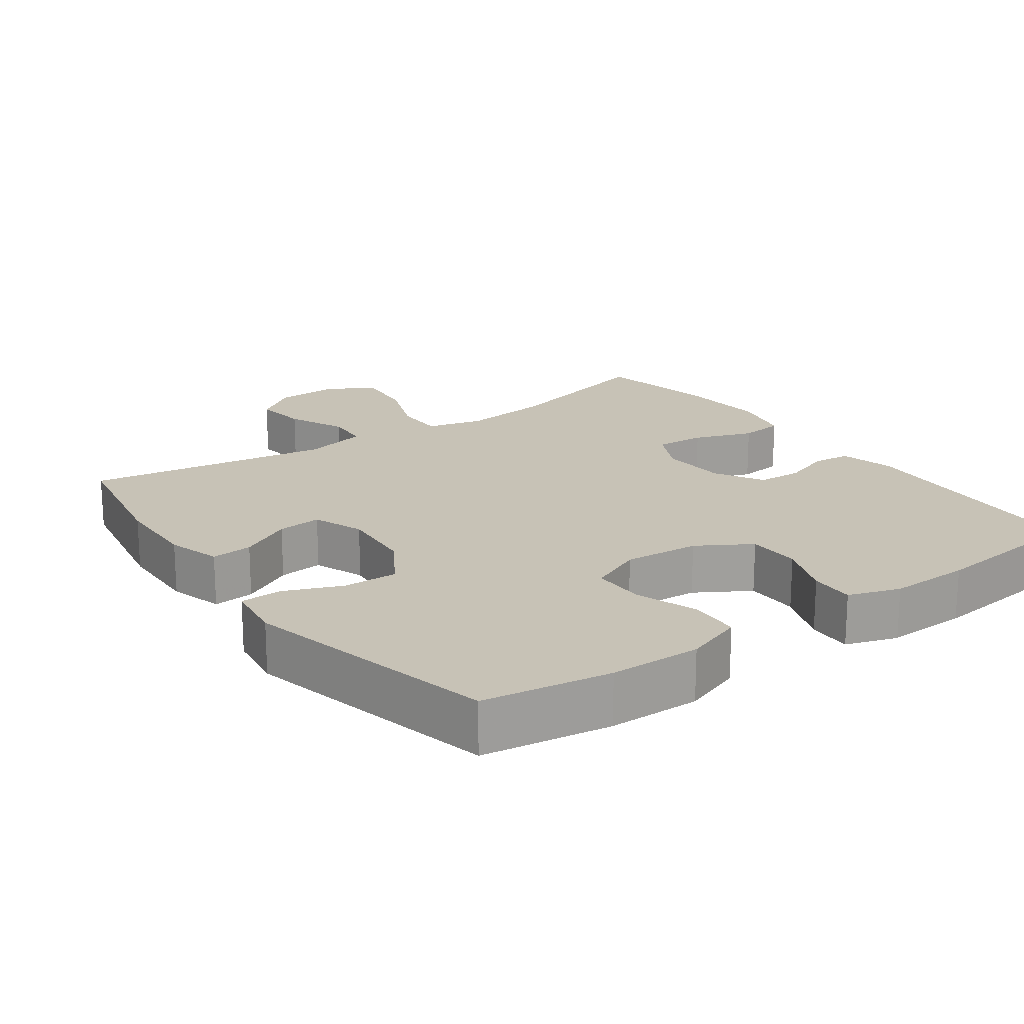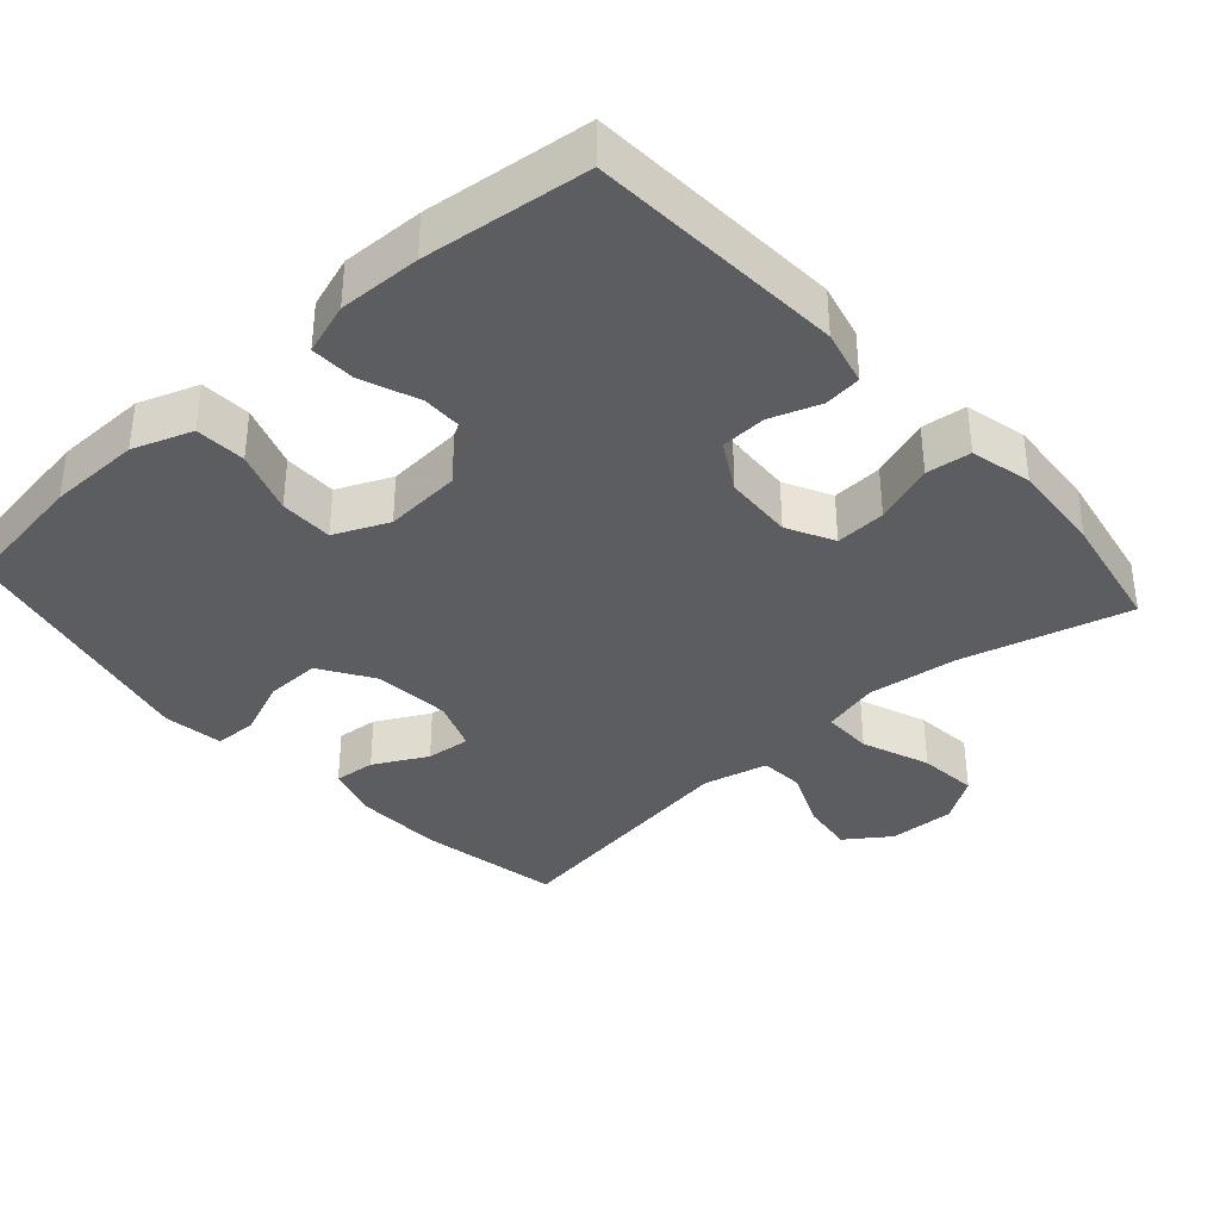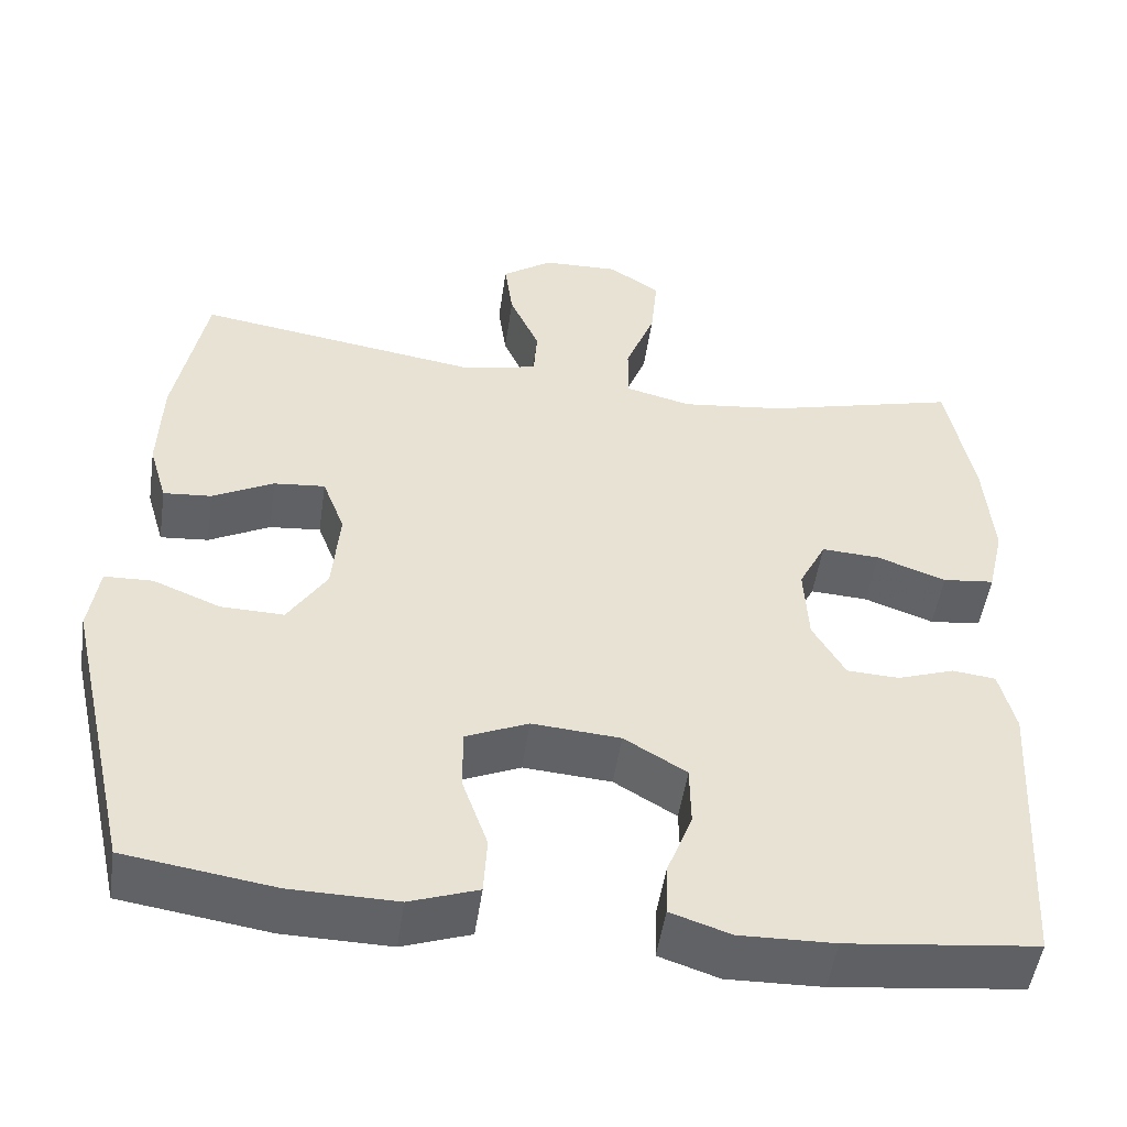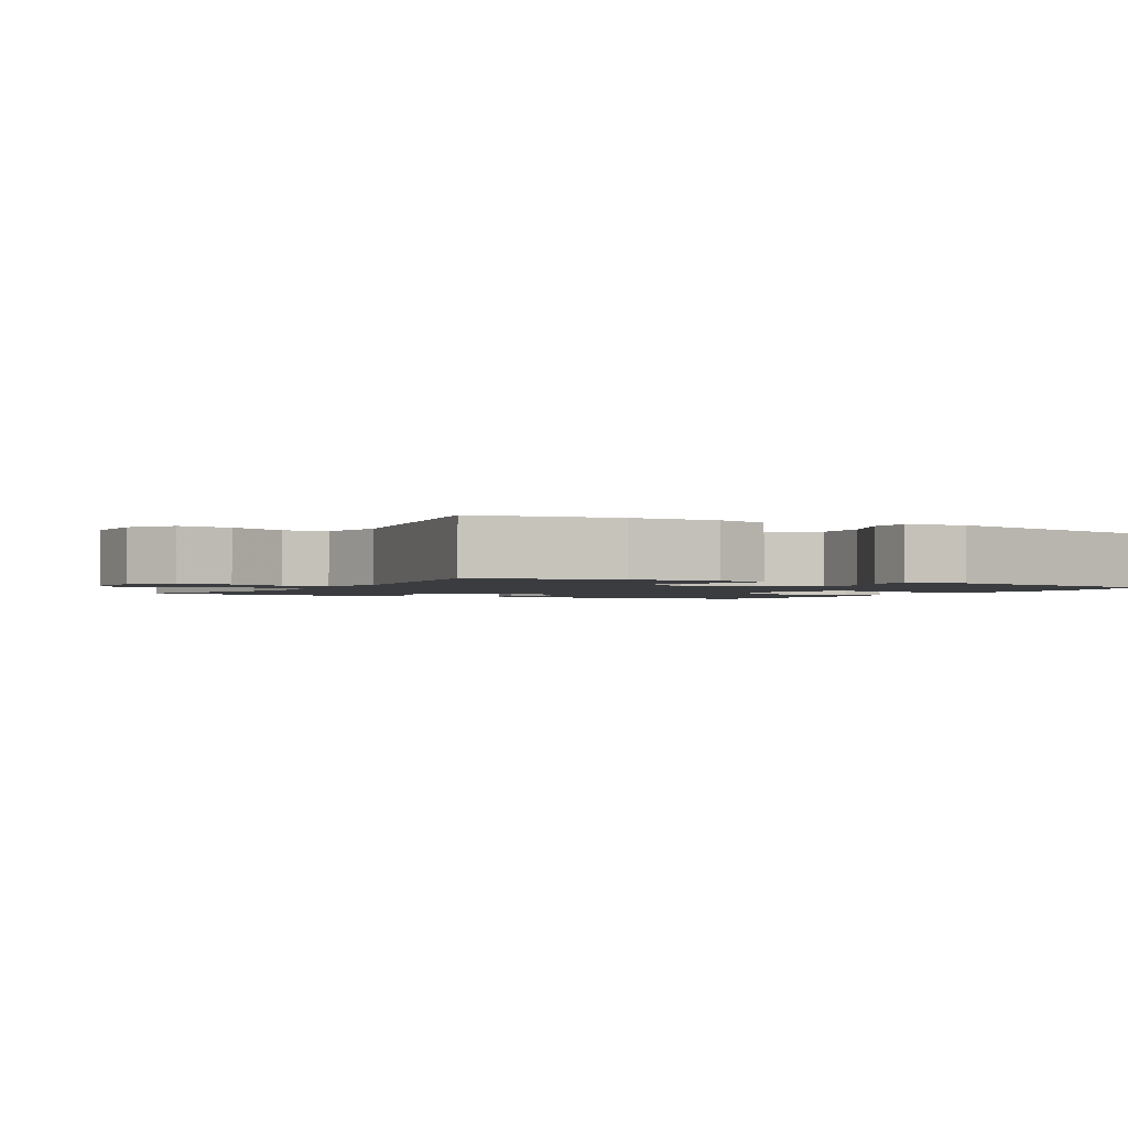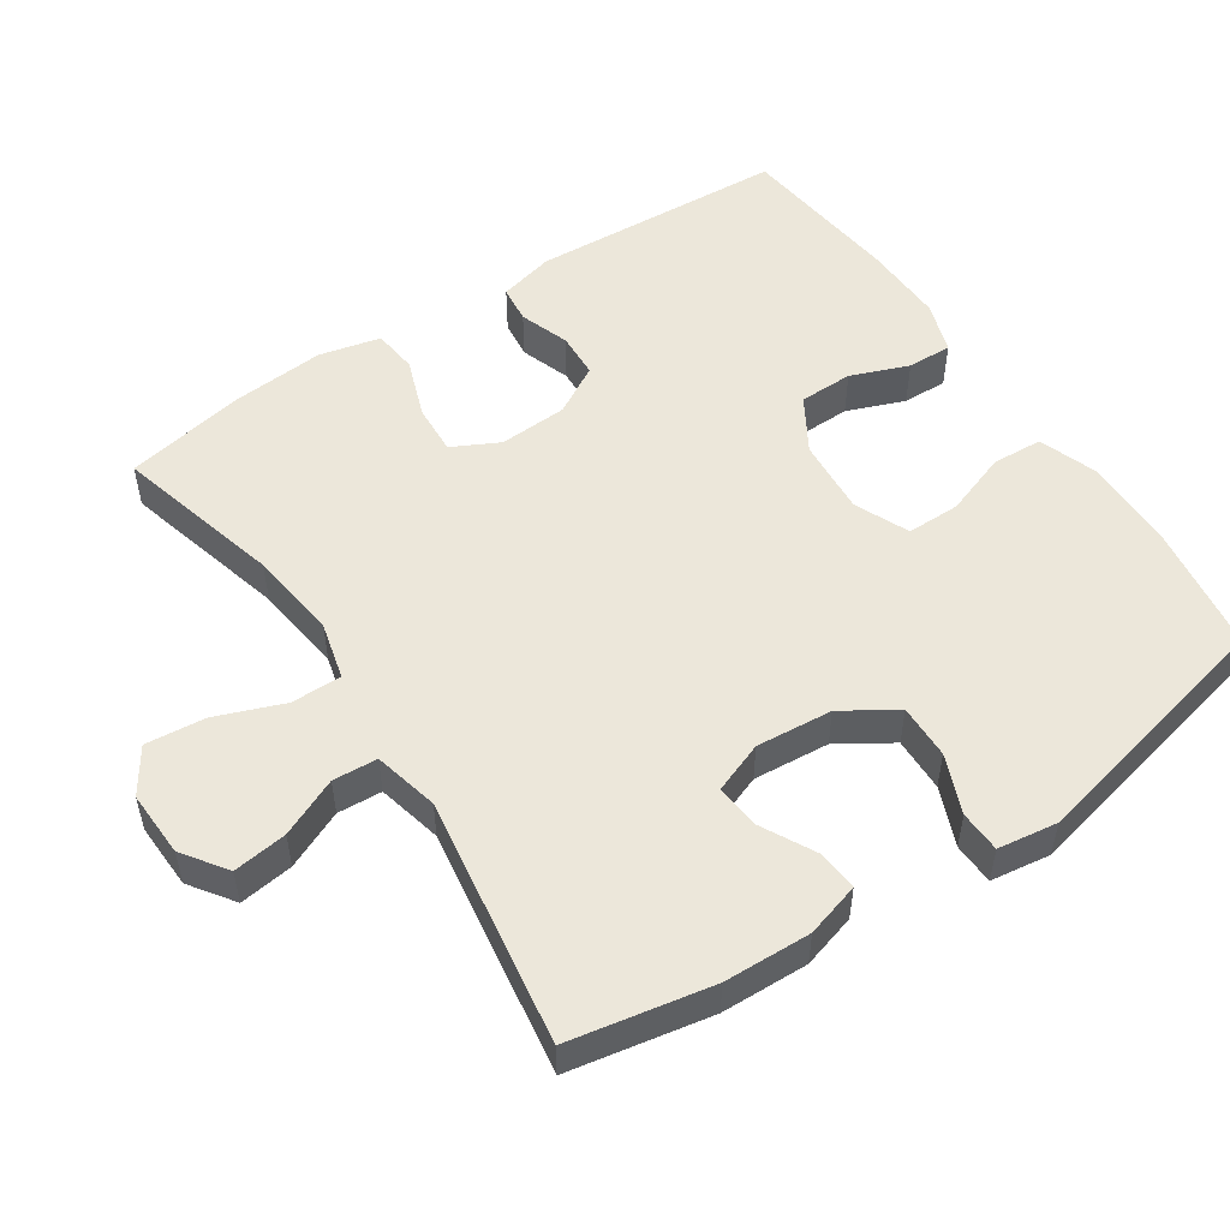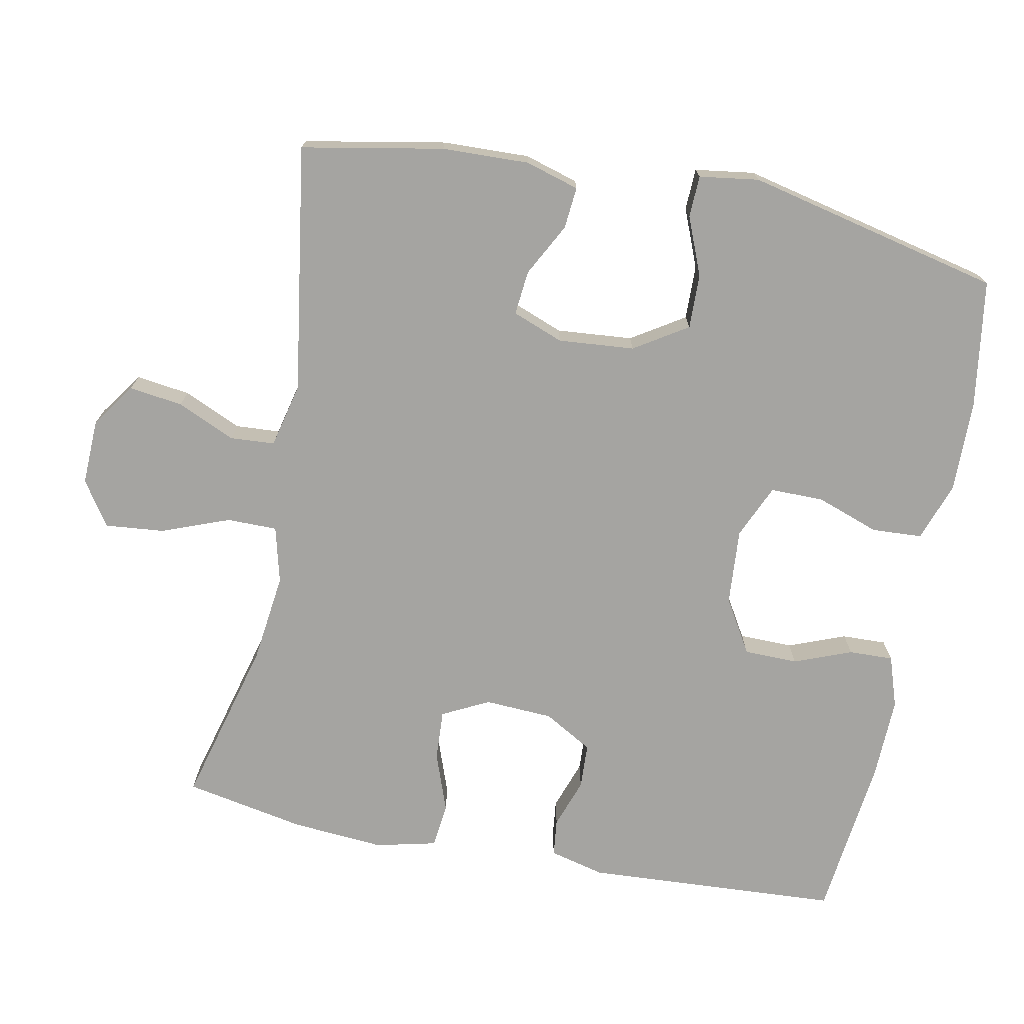
<metadata>
{"format":"obj","ext":"obj","renderer":"f3d","projection":"perspective","resolution":1024,"background":"white","views":[{"elev":19.2,"azim":144.3,"up":"+Y"},{"elev":-36.6,"azim":-138.2,"up":"+Y"},{"elev":-50.6,"azim":171.7,"up":"+Z"},{"elev":-1.8,"azim":61.2,"up":"+Y"},{"elev":52.5,"azim":56.3,"up":"+Y"},{"elev":-73.2,"azim":78.8,"up":"+Y"}]}
</metadata>
<code>
v 0.5 0.07 -0.5
v 0.321 0.07 -0.527
v 0.193 0.07 -0.529
v 0.111 0.07 -0.5
v 0.107 0.07 -0.43
v 0.138 0.07 -0.342
v 0.138 0.07 -0.268
v 0.063 0.07 -0.235
v -0.043 0.07 -0.243
v -0.118 0.07 -0.288
v -0.119 0.07 -0.363
v -0.088 0.07 -0.443
v -0.086 0.07 -0.505
v -0.158 0.07 -0.529
v -0.272 0.07 -0.526
v -0.5 0.07 -0.5
v -0.521 0.07 -0.145
v -0.502 0.07 -0.068
v -0.45 0.07 -0.062
v -0.381 0.07 -0.086
v -0.318 0.07 -0.083
v -0.279 0.07 -0.015
v -0.274 0.07 0.08
v -0.307 0.07 0.145
v -0.377 0.07 0.141
v -0.46 0.07 0.111
v -0.522 0.07 0.118
v -0.542 0.07 0.203
v -0.532 0.07 0.332
v -0.5 0.07 0.5
v -0.268 0.07 0.439
v -0.143 0.07 0.424
v -0.064 0.07 0.444
v -0.064 0.07 0.514
v -0.1 0.07 0.608
v -0.108 0.07 0.691
v -0.046 0.07 0.732
v 0.046 0.07 0.729
v 0.107 0.07 0.686
v 0.097 0.07 0.611
v 0.061 0.07 0.53
v 0.065 0.07 0.468
v 0.155 0.07 0.447
v 0.5 0.07 0.5
v 0.537 0.07 0.303
v 0.541 0.07 0.182
v 0.519 0.07 0.107
v 0.461 0.07 0.112
v 0.387 0.07 0.151
v 0.325 0.07 0.157
v 0.298 0.07 0.086
v 0.307 0.07 -0.02
v 0.354 0.07 -0.094
v 0.43 0.07 -0.092
v 0.511 0.07 -0.059
v 0.569 0.07 -0.061
v 0.581 0.07 -0.144
v 0.5 0 -0.5
v 0.321 0 -0.527
v 0.193 0 -0.529
v 0.111 0 -0.5
v 0.107 0 -0.43
v 0.138 0 -0.342
v 0.138 0 -0.268
v 0.063 0 -0.235
v -0.043 0 -0.243
v -0.118 0 -0.288
v -0.119 0 -0.363
v -0.088 0 -0.443
v -0.086 0 -0.505
v -0.158 0 -0.529
v -0.272 0 -0.526
v -0.5 0 -0.5
v -0.521 0 -0.145
v -0.502 0 -0.068
v -0.45 0 -0.062
v -0.381 0 -0.086
v -0.318 0 -0.083
v -0.279 0 -0.015
v -0.274 0 0.08
v -0.307 0 0.145
v -0.377 0 0.141
v -0.46 0 0.111
v -0.522 0 0.118
v -0.542 0 0.203
v -0.532 0 0.332
v -0.5 0 0.5
v -0.268 0 0.439
v -0.143 0 0.424
v -0.064 0 0.444
v -0.064 0 0.514
v -0.1 0 0.608
v -0.108 0 0.691
v -0.046 0 0.732
v 0.046 0 0.729
v 0.107 0 0.686
v 0.097 0 0.611
v 0.061 0 0.53
v 0.065 0 0.468
v 0.155 0 0.447
v 0.5 0 0.5
v 0.537 0 0.303
v 0.541 0 0.182
v 0.519 0 0.107
v 0.461 0 0.112
v 0.387 0 0.151
v 0.325 0 0.157
v 0.298 0 0.086
v 0.307 0 -0.02
v 0.354 0 -0.094
v 0.43 0 -0.092
v 0.511 0 -0.059
v 0.569 0 -0.061
v 0.581 0 -0.144
f 4 5 6
f 3 4 6
f 2 3 6
f 1 2 6
f 57 1 6
f 56 57 6
f 55 56 6
f 54 55 6
f 53 54 6 7
f 52 53 7 8
f 51 52 8 9
f 50 51 9 10
f 47 48 49
f 46 47 49
f 45 46 49
f 44 45 49
f 43 44 49
f 42 43 49 50
f 39 40 41
f 38 39 41
f 37 38 41
f 36 37 41
f 35 36 41
f 34 35 41
f 33 34 41 42
f 42 50 10
f 33 42 10
f 32 33 10
f 29 30 31
f 28 29 31
f 27 28 31
f 26 27 31
f 25 26 31
f 24 25 31 32
f 18 19 20
f 17 18 20
f 16 17 20
f 15 16 20
f 14 15 20
f 13 14 20
f 12 13 20
f 11 12 20
f 11 20 21
f 10 11 21 22
f 23 24 32
f 10 22 23 32
f 63 62 61
f 63 61 60
f 63 60 59
f 63 59 58
f 63 58 114
f 63 114 113
f 63 113 112
f 63 112 111
f 64 63 111 110
f 65 64 110 109
f 66 65 109 108
f 67 66 108 107
f 106 105 104
f 106 104 103
f 106 103 102
f 106 102 101
f 106 101 100
f 107 106 100 99
f 98 97 96
f 98 96 95
f 98 95 94
f 98 94 93
f 98 93 92
f 98 92 91
f 99 98 91 90
f 67 107 99
f 67 99 90
f 67 90 89
f 88 87 86
f 88 86 85
f 88 85 84
f 88 84 83
f 88 83 82
f 89 88 82 81
f 77 76 75
f 77 75 74
f 77 74 73
f 77 73 72
f 77 72 71
f 77 71 70
f 77 70 69
f 77 69 68
f 78 77 68
f 79 78 68 67
f 89 81 80
f 89 80 79 67
f 1 58 59 2
f 2 59 60 3
f 3 60 61 4
f 4 61 62 5
f 5 62 63 6
f 6 63 64 7
f 7 64 65 8
f 8 65 66 9
f 9 66 67 10
f 10 67 68 11
f 11 68 69 12
f 12 69 70 13
f 13 70 71 14
f 14 71 72 15
f 15 72 73 16
f 16 73 74 17
f 17 74 75 18
f 18 75 76 19
f 19 76 77 20
f 20 77 78 21
f 21 78 79 22
f 22 79 80 23
f 23 80 81 24
f 24 81 82 25
f 25 82 83 26
f 26 83 84 27
f 27 84 85 28
f 28 85 86 29
f 29 86 87 30
f 30 87 88 31
f 31 88 89 32
f 32 89 90 33
f 33 90 91 34
f 34 91 92 35
f 35 92 93 36
f 36 93 94 37
f 37 94 95 38
f 38 95 96 39
f 39 96 97 40
f 40 97 98 41
f 41 98 99 42
f 42 99 100 43
f 43 100 101 44
f 44 101 102 45
f 45 102 103 46
f 46 103 104 47
f 47 104 105 48
f 48 105 106 49
f 49 106 107 50
f 50 107 108 51
f 51 108 109 52
f 52 109 110 53
f 53 110 111 54
f 54 111 112 55
f 55 112 113 56
f 56 113 114 57
f 57 114 58 1

</code>
